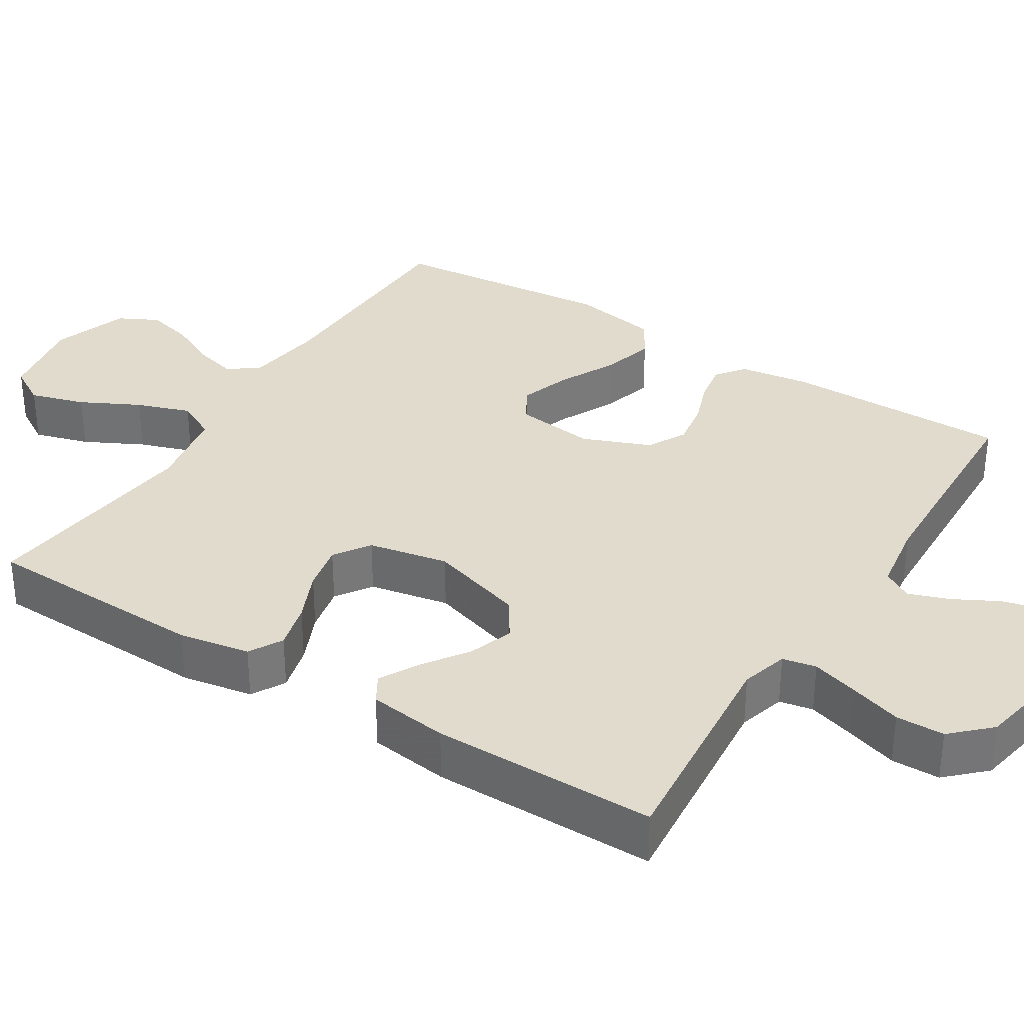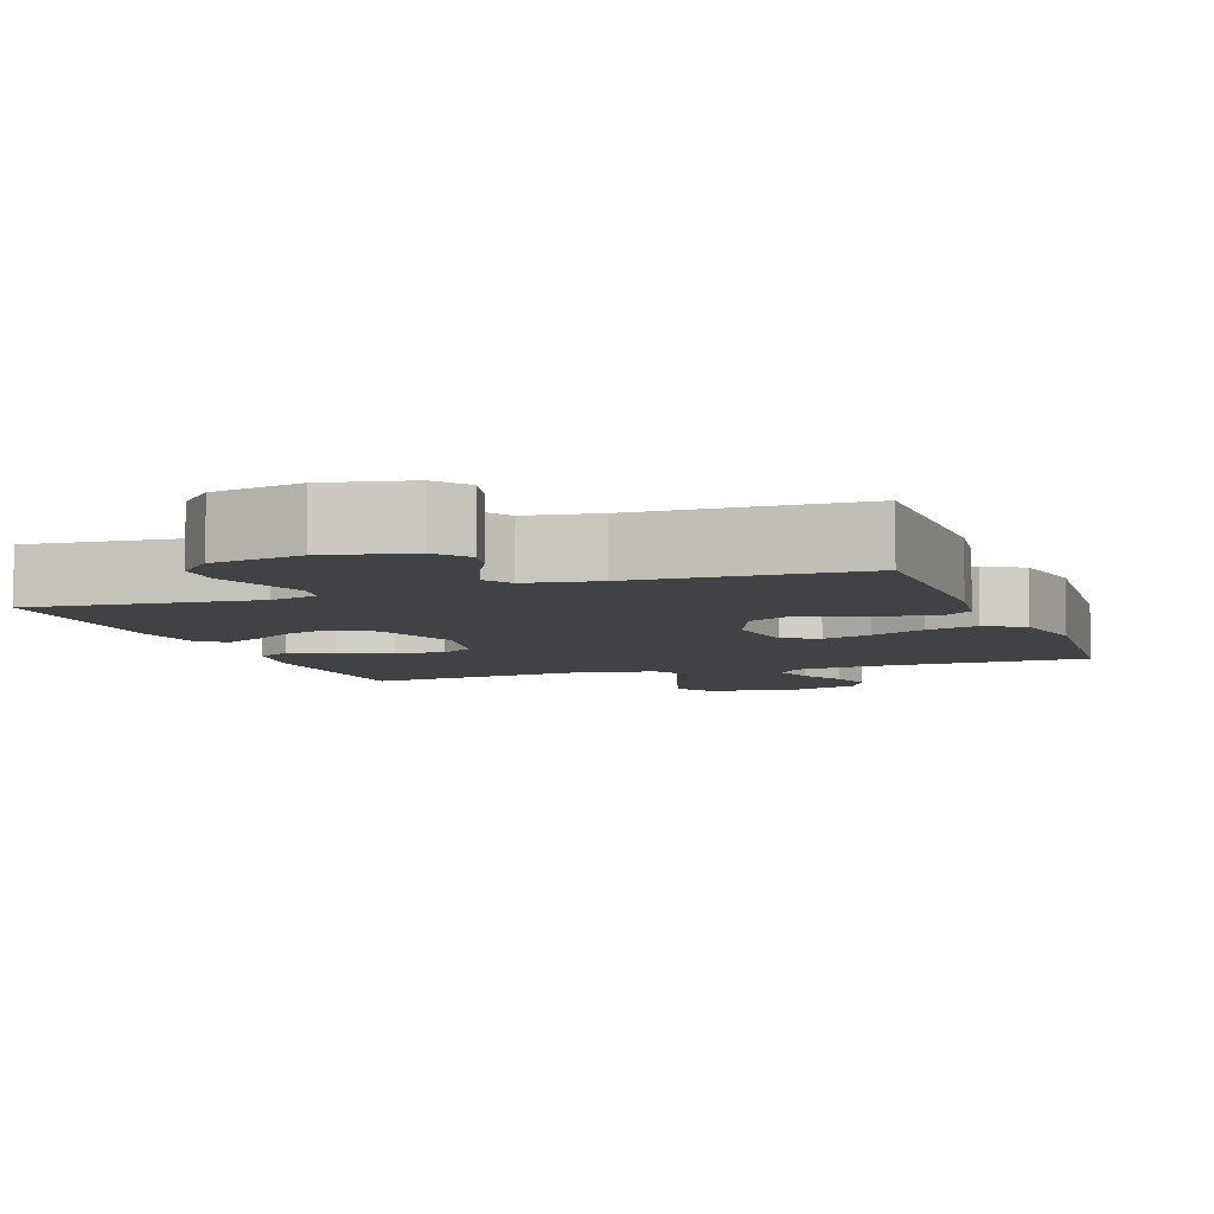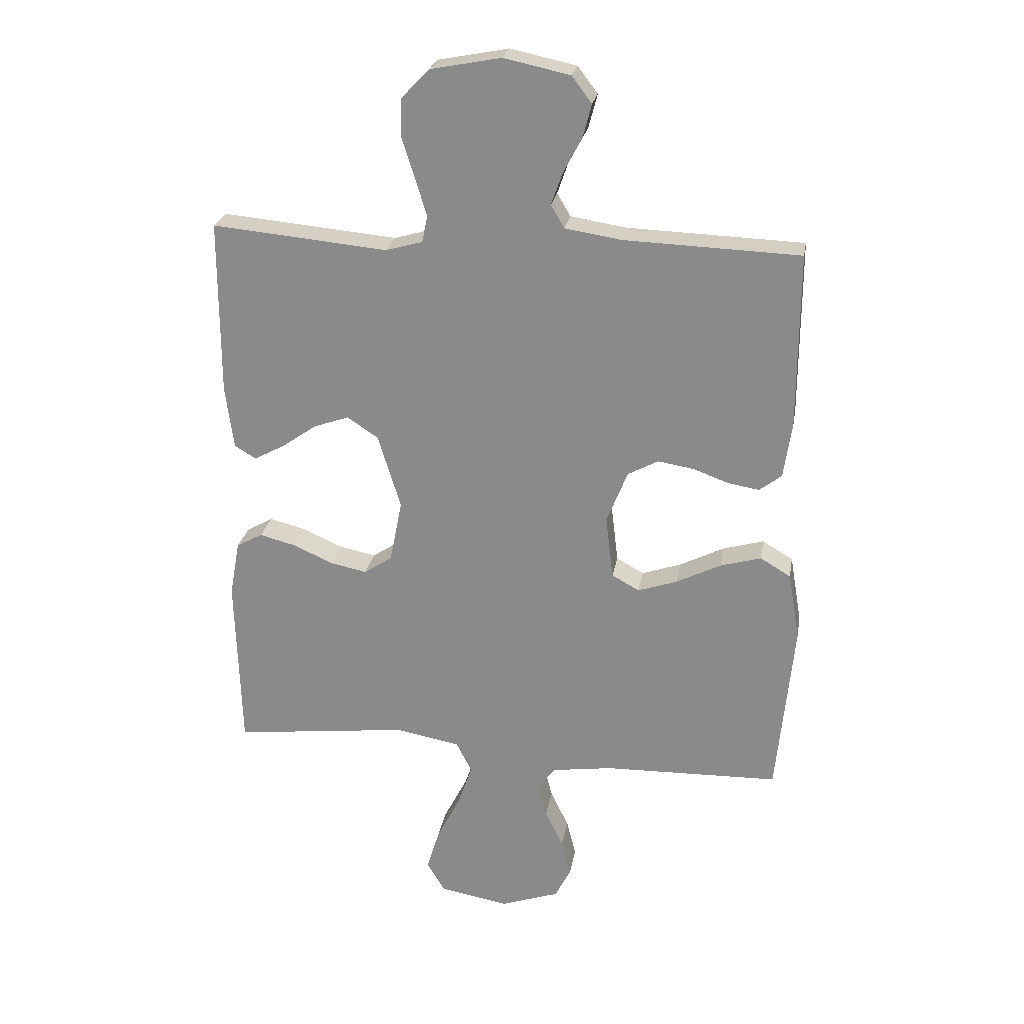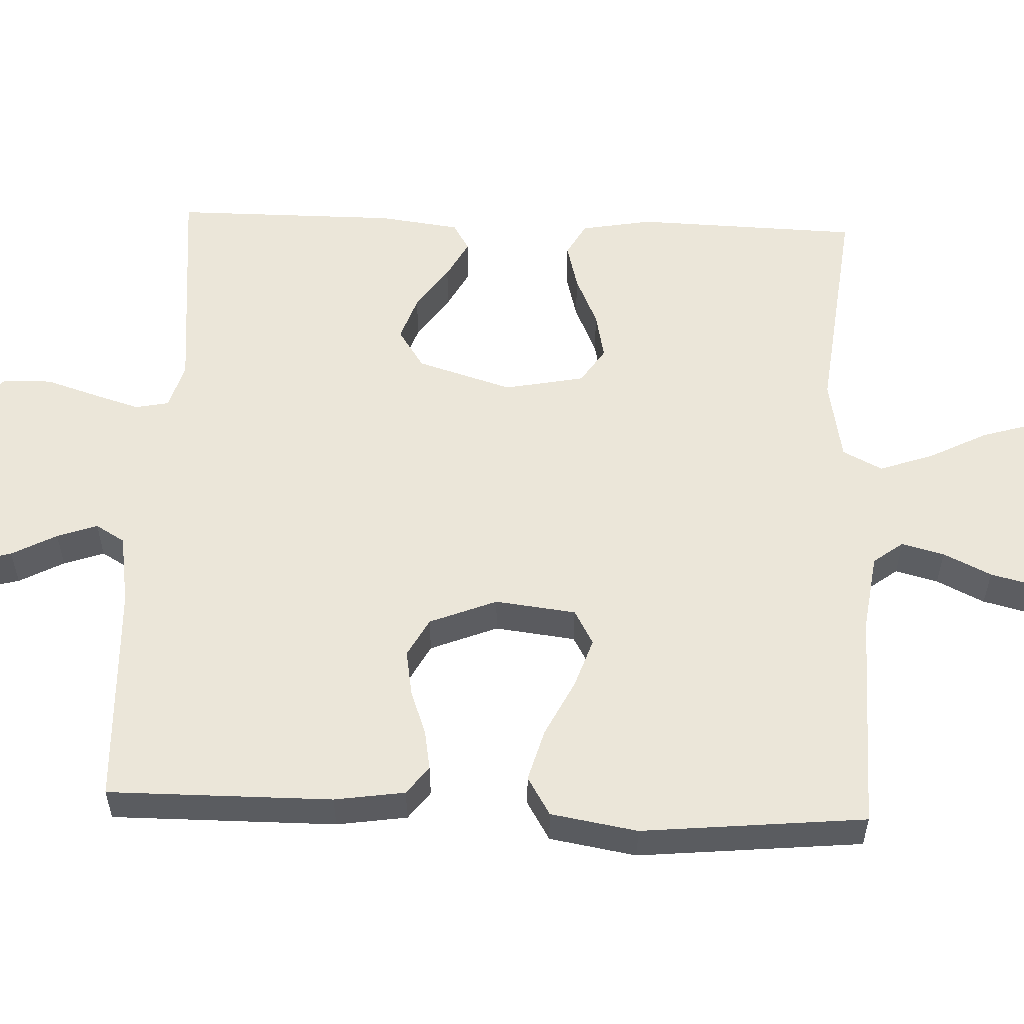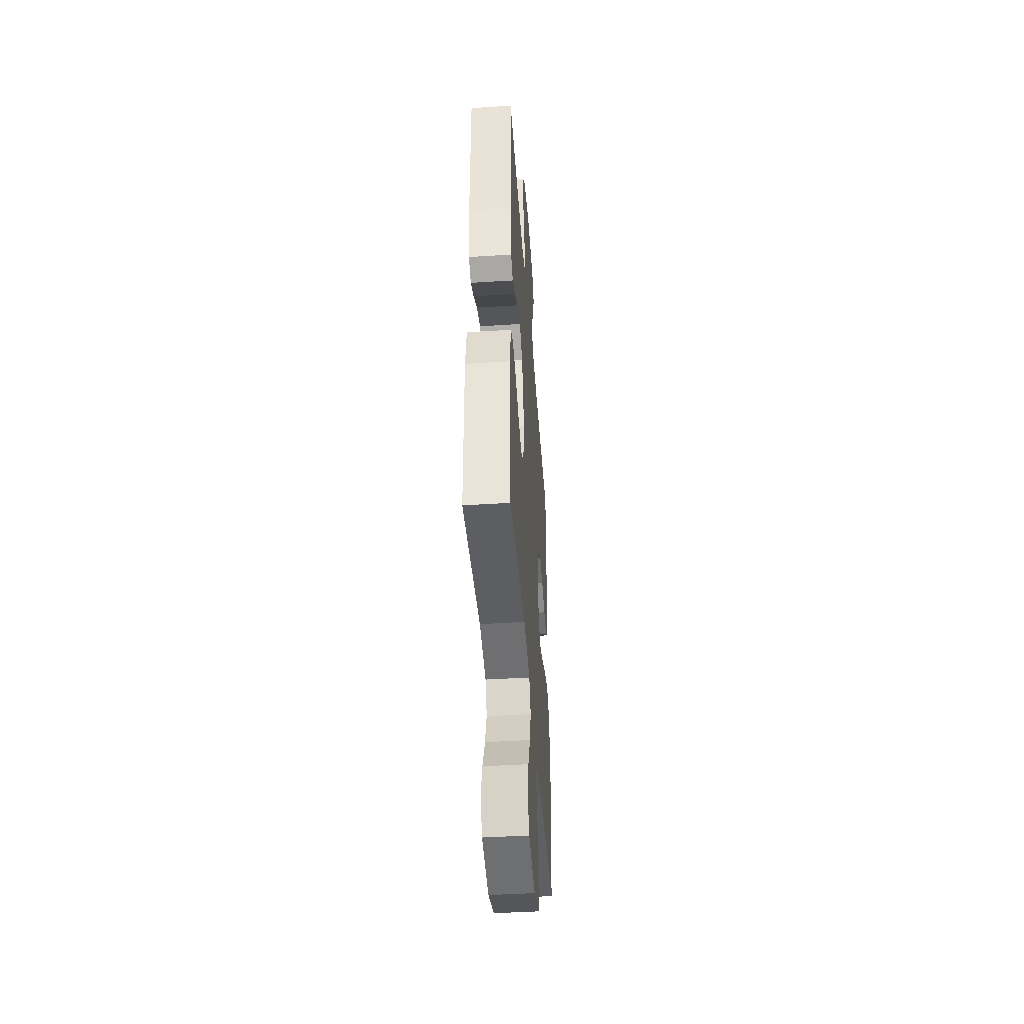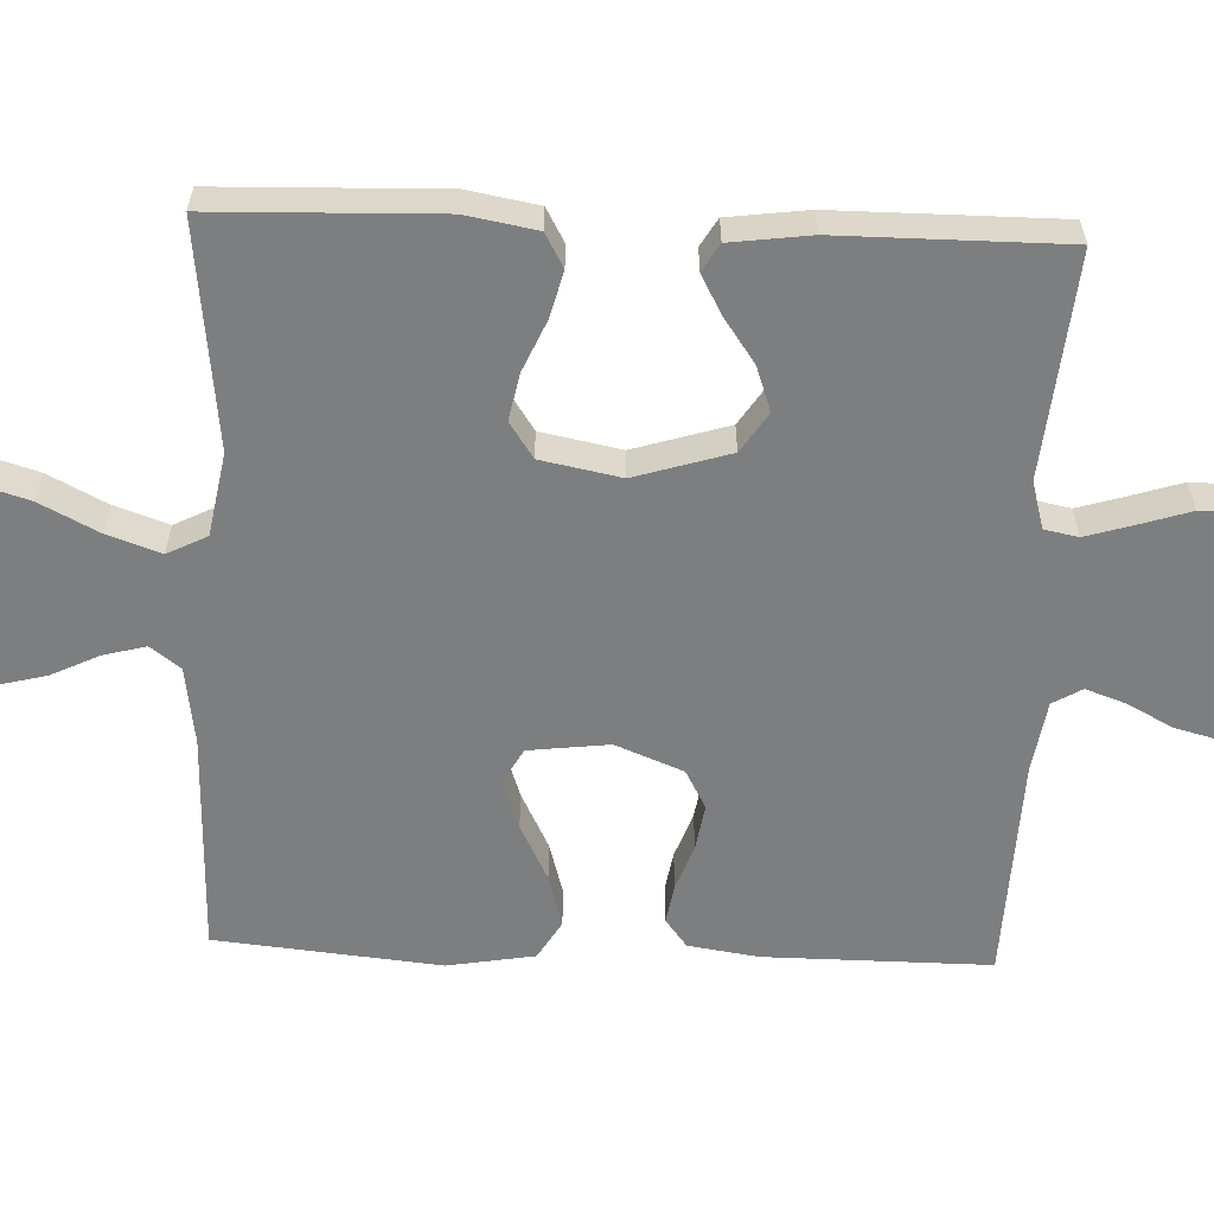
<metadata>
{"format":"obj","ext":"obj","renderer":"f3d","projection":"perspective","resolution":1024,"background":"white","views":[{"elev":33.9,"azim":-57.9,"up":"+Y"},{"elev":-6.3,"azim":19.8,"up":"+Y"},{"elev":24.7,"azim":9.7,"up":"+Z"},{"elev":55.7,"azim":92.3,"up":"+Y"},{"elev":-44.6,"azim":-85.8,"up":"+Z"},{"elev":-59.3,"azim":-92.3,"up":"+Y"}]}
</metadata>
<code>
v -0.5 0.07 -0.5
v -0.509 0.07 -0.2
v -0.492 0.07 -0.105
v -0.447 0.07 -0.08
v -0.385 0.07 -0.096
v -0.317 0.07 -0.126
v -0.254 0.07 -0.139
v -0.206 0.07 -0.107
v -0.185 0.07 0
v -0.224 0.07 0.127
v -0.277 0.07 0.162
v -0.337 0.07 0.141
v -0.397 0.07 0.099
v -0.449 0.07 0.071
v -0.486 0.07 0.093
v -0.5 0.07 0.2
v -0.5 0.07 0.5
v -0.2 0.07 0.472
v -0.137 0.07 0.49
v -0.128 0.07 0.535
v -0.147 0.07 0.598
v -0.169 0.07 0.667
v -0.168 0.07 0.732
v -0.12 0.07 0.782
v 0 0.07 0.805
v 0.113 0.07 0.781
v 0.147 0.07 0.736
v 0.132 0.07 0.679
v 0.1 0.07 0.619
v 0.081 0.07 0.565
v 0.104 0.07 0.526
v 0.2 0.07 0.511
v 0.5 0.07 0.5
v 0.499 0.07 0.2
v 0.485 0.07 0.106
v 0.447 0.07 0.077
v 0.394 0.07 0.086
v 0.333 0.07 0.108
v 0.272 0.07 0.118
v 0.22 0.07 0.09
v 0.184 0.07 0
v 0.197 0.07 -0.108
v 0.244 0.07 -0.134
v 0.311 0.07 -0.111
v 0.387 0.07 -0.073
v 0.457 0.07 -0.053
v 0.509 0.07 -0.084
v 0.529 0.07 -0.2
v 0.5 0.07 -0.5
v 0.2 0.07 -0.507
v 0.096 0.07 -0.522
v 0.066 0.07 -0.562
v 0.081 0.07 -0.619
v 0.112 0.07 -0.683
v 0.128 0.07 -0.746
v 0.101 0.07 -0.799
v 0 0.07 -0.834
v -0.118 0.07 -0.813
v -0.149 0.07 -0.761
v -0.127 0.07 -0.688
v -0.087 0.07 -0.61
v -0.062 0.07 -0.538
v -0.089 0.07 -0.485
v -0.2 0.07 -0.465
v -0.5 0 -0.5
v -0.509 0 -0.2
v -0.492 0 -0.105
v -0.447 0 -0.08
v -0.385 0 -0.096
v -0.317 0 -0.126
v -0.254 0 -0.139
v -0.206 0 -0.107
v -0.185 0 0
v -0.224 0 0.127
v -0.277 0 0.162
v -0.337 0 0.141
v -0.397 0 0.099
v -0.449 0 0.071
v -0.486 0 0.093
v -0.5 0 0.2
v -0.5 0 0.5
v -0.2 0 0.472
v -0.137 0 0.49
v -0.128 0 0.535
v -0.147 0 0.598
v -0.169 0 0.667
v -0.168 0 0.732
v -0.12 0 0.782
v 0 0 0.805
v 0.113 0 0.781
v 0.147 0 0.736
v 0.132 0 0.679
v 0.1 0 0.619
v 0.081 0 0.565
v 0.104 0 0.526
v 0.2 0 0.511
v 0.5 0 0.5
v 0.499 0 0.2
v 0.485 0 0.106
v 0.447 0 0.077
v 0.394 0 0.086
v 0.333 0 0.108
v 0.272 0 0.118
v 0.22 0 0.09
v 0.184 0 0
v 0.197 0 -0.108
v 0.244 0 -0.134
v 0.311 0 -0.111
v 0.387 0 -0.073
v 0.457 0 -0.053
v 0.509 0 -0.084
v 0.529 0 -0.2
v 0.5 0 -0.5
v 0.2 0 -0.507
v 0.096 0 -0.522
v 0.066 0 -0.562
v 0.081 0 -0.619
v 0.112 0 -0.683
v 0.128 0 -0.746
v 0.101 0 -0.799
v 0 0 -0.834
v -0.118 0 -0.813
v -0.149 0 -0.761
v -0.127 0 -0.688
v -0.087 0 -0.61
v -0.062 0 -0.538
v -0.089 0 -0.485
v -0.2 0 -0.465
f 59 60 61
f 58 59 61
f 57 58 61
f 56 57 61
f 55 56 61
f 54 55 61
f 53 54 61
f 52 53 61 62
f 51 52 62 63
f 48 49 50
f 47 48 50
f 46 47 50
f 45 46 50
f 44 45 50
f 50 51 63
f 44 50 63
f 43 44 63
f 36 37 38
f 35 36 38
f 34 35 38
f 33 34 38
f 32 33 38
f 31 32 38 39
f 30 31 39 40
f 27 28 29
f 26 27 29
f 25 26 29
f 24 25 29
f 23 24 29
f 22 23 29
f 21 22 29
f 20 21 29 30
f 30 40 41
f 20 30 41
f 19 20 41
f 16 17 18
f 15 16 18
f 14 15 18
f 13 14 18
f 12 13 18
f 11 12 18 19
f 4 5 6
f 3 4 6
f 2 3 6
f 1 2 6
f 64 1 6
f 64 6 7
f 64 7 8
f 63 64 8
f 43 63 8
f 42 43 8
f 19 41 42
f 11 19 42
f 10 11 42
f 9 10 42
f 8 9 42
f 125 124 123
f 125 123 122
f 125 122 121
f 125 121 120
f 125 120 119
f 125 119 118
f 125 118 117
f 126 125 117 116
f 127 126 116 115
f 114 113 112
f 114 112 111
f 114 111 110
f 114 110 109
f 114 109 108
f 127 115 114
f 127 114 108
f 127 108 107
f 102 101 100
f 102 100 99
f 102 99 98
f 102 98 97
f 102 97 96
f 103 102 96 95
f 104 103 95 94
f 93 92 91
f 93 91 90
f 93 90 89
f 93 89 88
f 93 88 87
f 93 87 86
f 93 86 85
f 94 93 85 84
f 105 104 94
f 105 94 84
f 105 84 83
f 82 81 80
f 82 80 79
f 82 79 78
f 82 78 77
f 82 77 76
f 83 82 76 75
f 70 69 68
f 70 68 67
f 70 67 66
f 70 66 65
f 70 65 128
f 71 70 128
f 72 71 128
f 72 128 127
f 72 127 107
f 72 107 106
f 106 105 83
f 106 83 75
f 106 75 74
f 106 74 73
f 106 73 72
f 1 65 66 2
f 2 66 67 3
f 3 67 68 4
f 4 68 69 5
f 5 69 70 6
f 6 70 71 7
f 7 71 72 8
f 8 72 73 9
f 9 73 74 10
f 10 74 75 11
f 11 75 76 12
f 12 76 77 13
f 13 77 78 14
f 14 78 79 15
f 15 79 80 16
f 16 80 81 17
f 17 81 82 18
f 18 82 83 19
f 19 83 84 20
f 20 84 85 21
f 21 85 86 22
f 22 86 87 23
f 23 87 88 24
f 24 88 89 25
f 25 89 90 26
f 26 90 91 27
f 27 91 92 28
f 28 92 93 29
f 29 93 94 30
f 30 94 95 31
f 31 95 96 32
f 32 96 97 33
f 33 97 98 34
f 34 98 99 35
f 35 99 100 36
f 36 100 101 37
f 37 101 102 38
f 38 102 103 39
f 39 103 104 40
f 40 104 105 41
f 41 105 106 42
f 42 106 107 43
f 43 107 108 44
f 44 108 109 45
f 45 109 110 46
f 46 110 111 47
f 47 111 112 48
f 48 112 113 49
f 49 113 114 50
f 50 114 115 51
f 51 115 116 52
f 52 116 117 53
f 53 117 118 54
f 54 118 119 55
f 55 119 120 56
f 56 120 121 57
f 57 121 122 58
f 58 122 123 59
f 59 123 124 60
f 60 124 125 61
f 61 125 126 62
f 62 126 127 63
f 63 127 128 64
f 64 128 65 1

</code>
